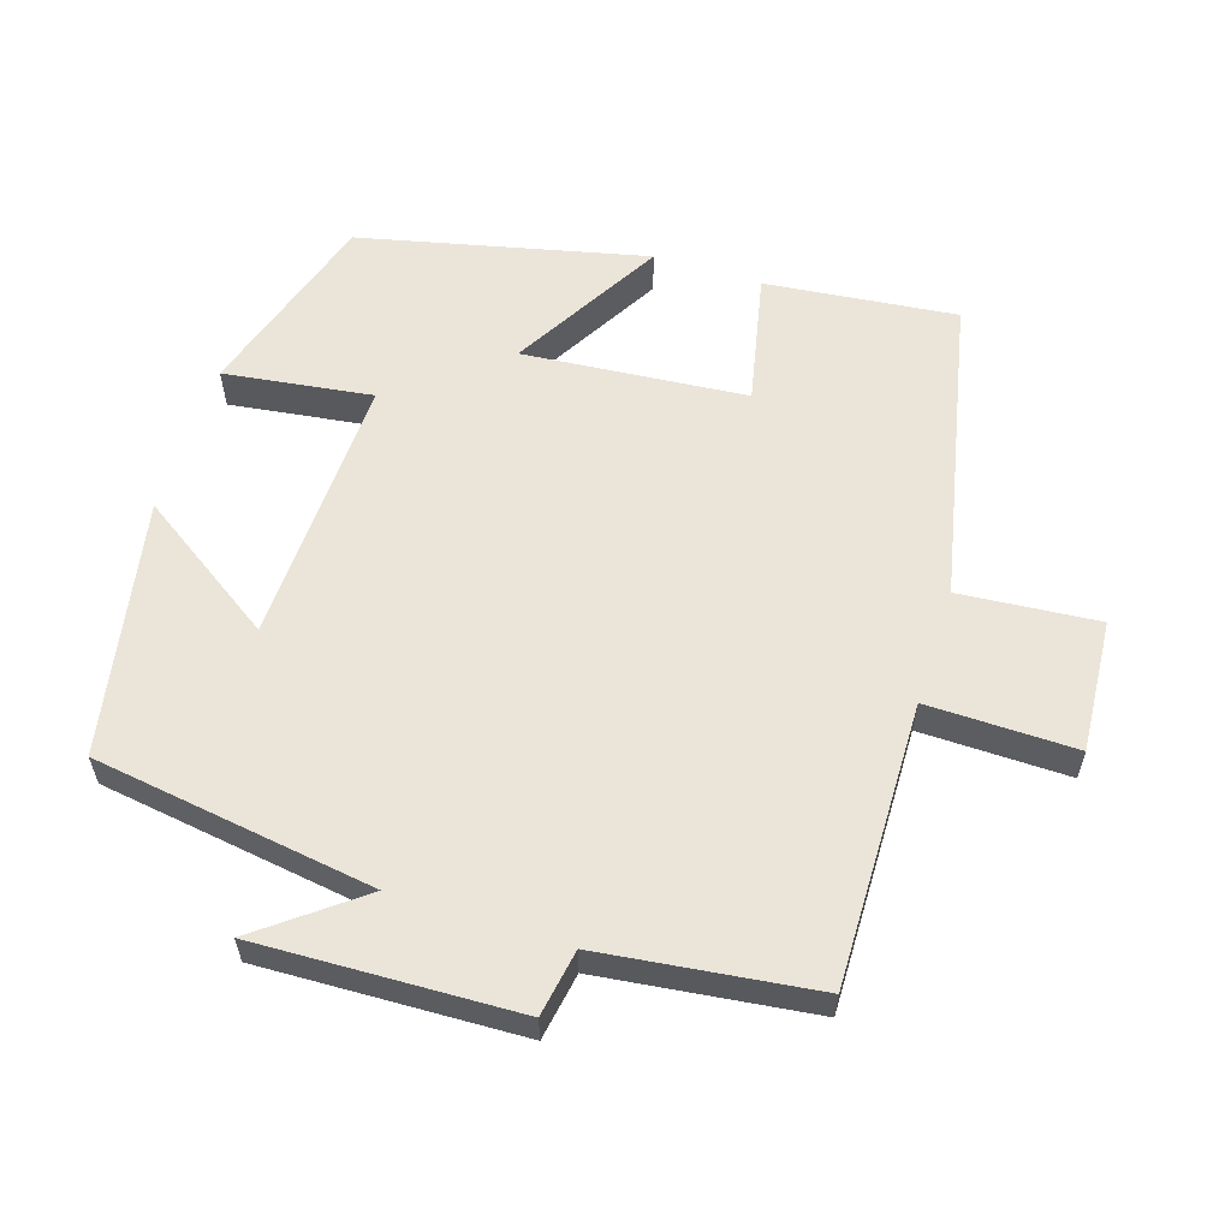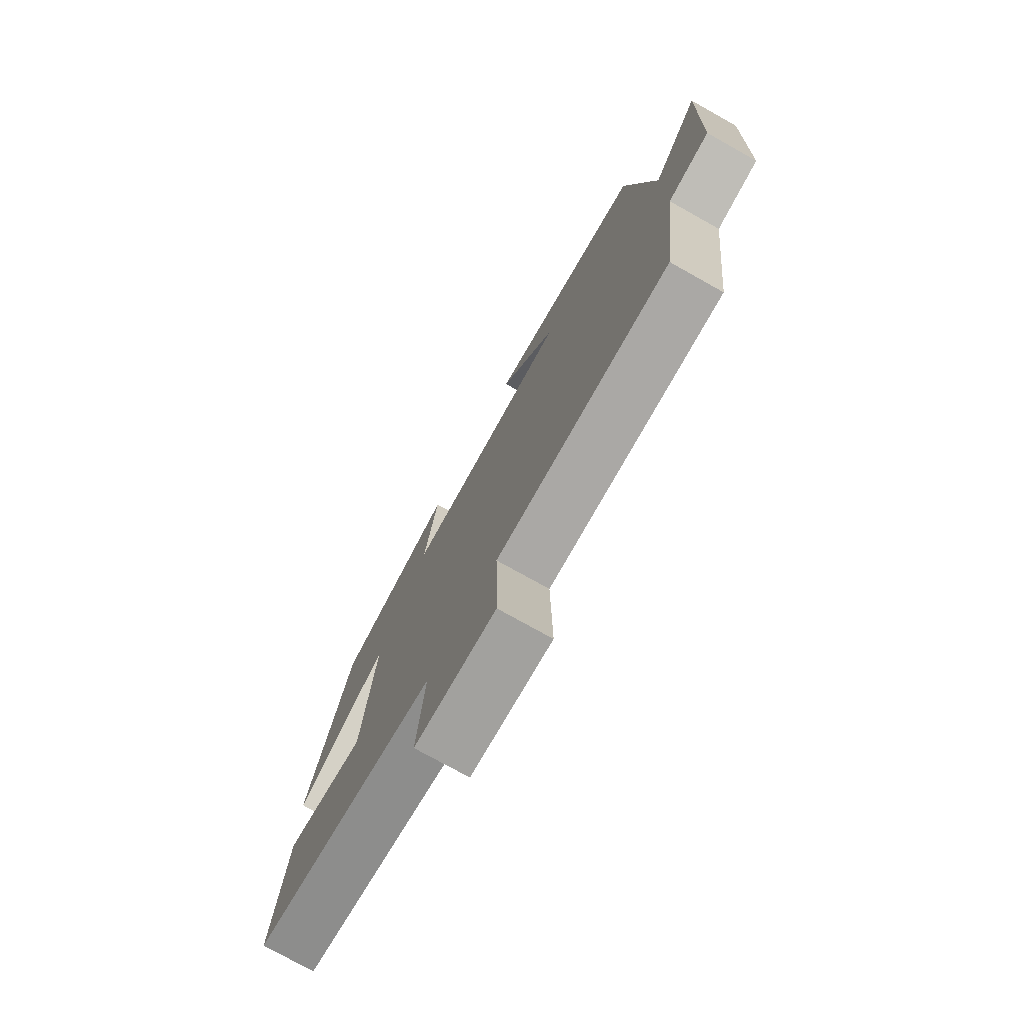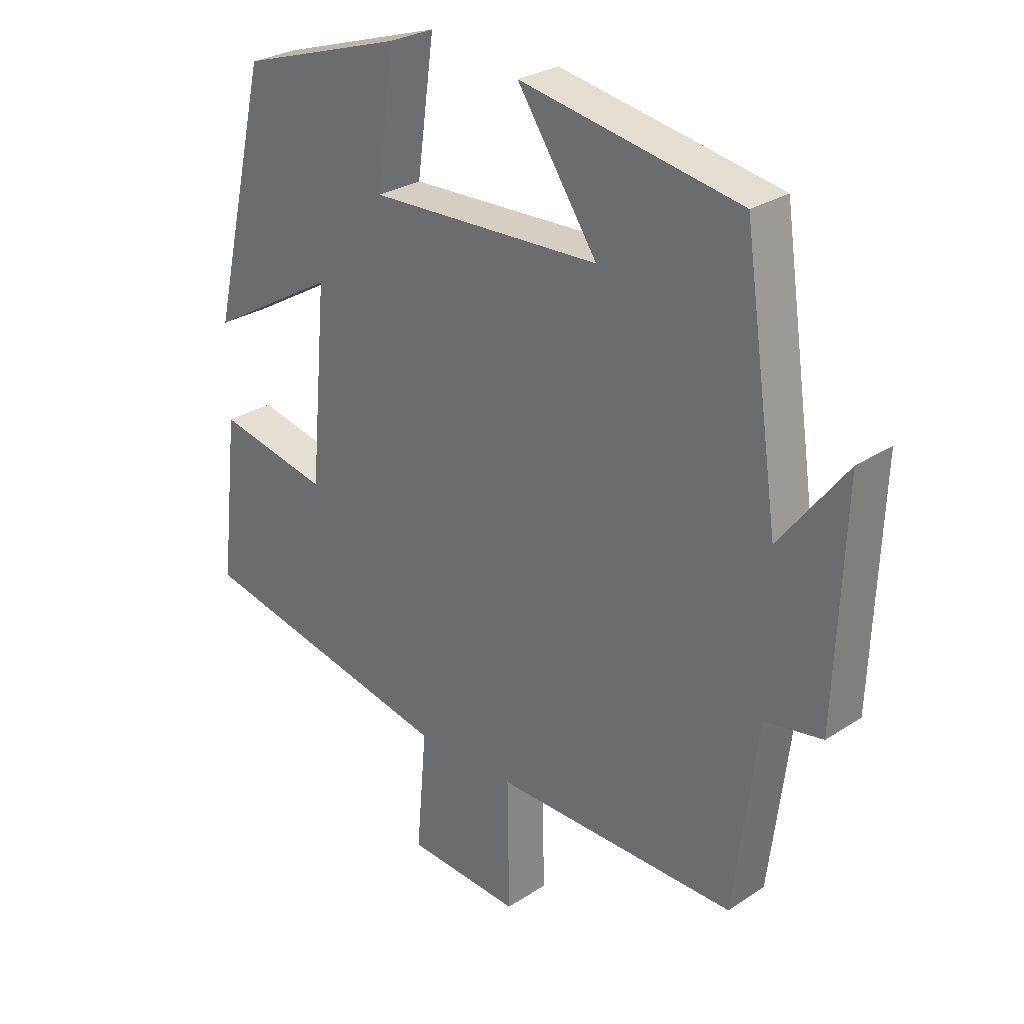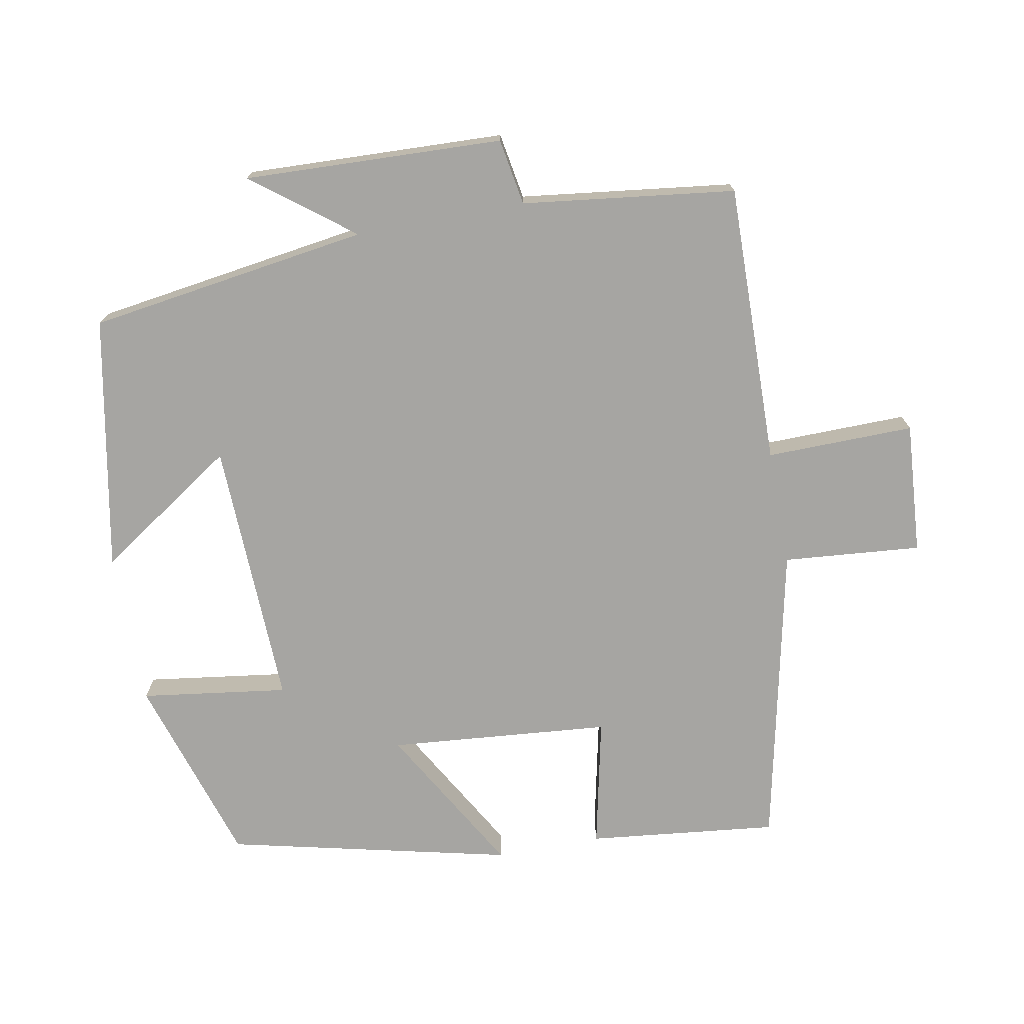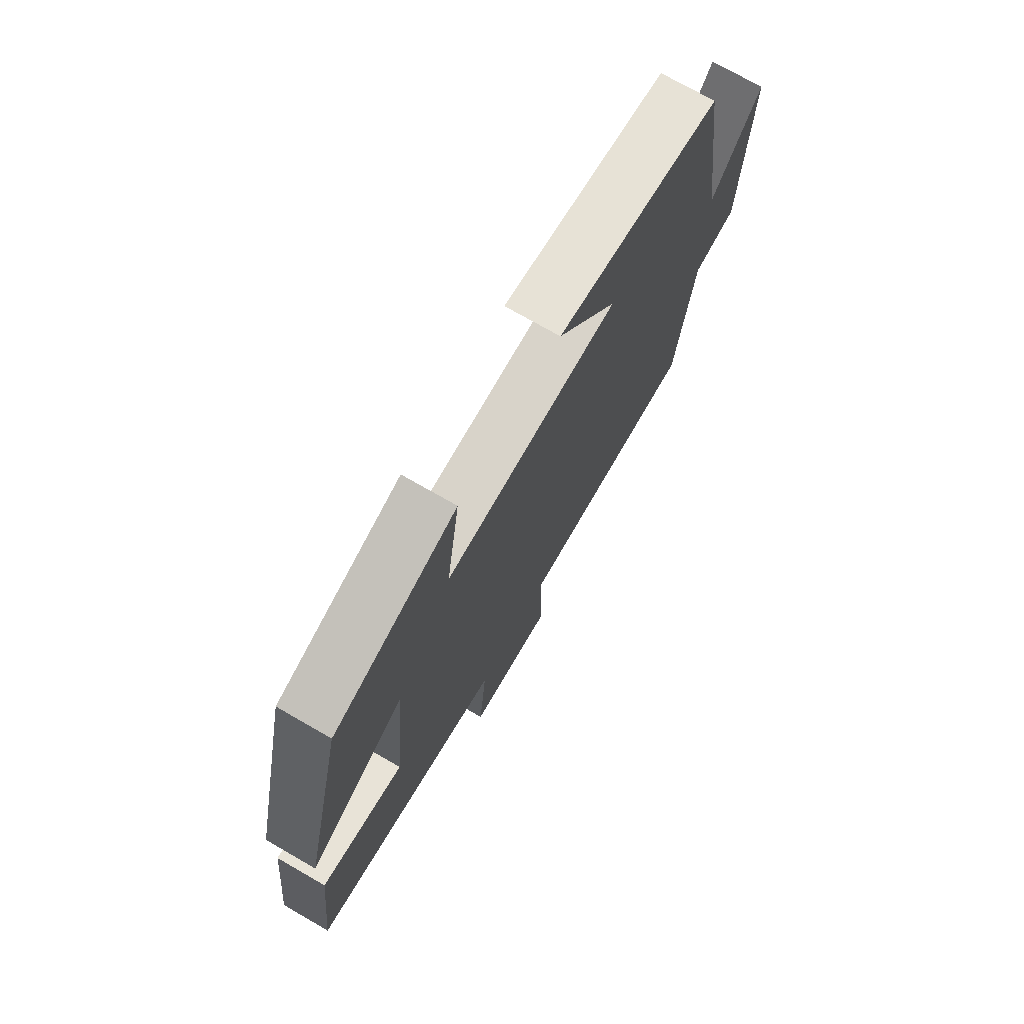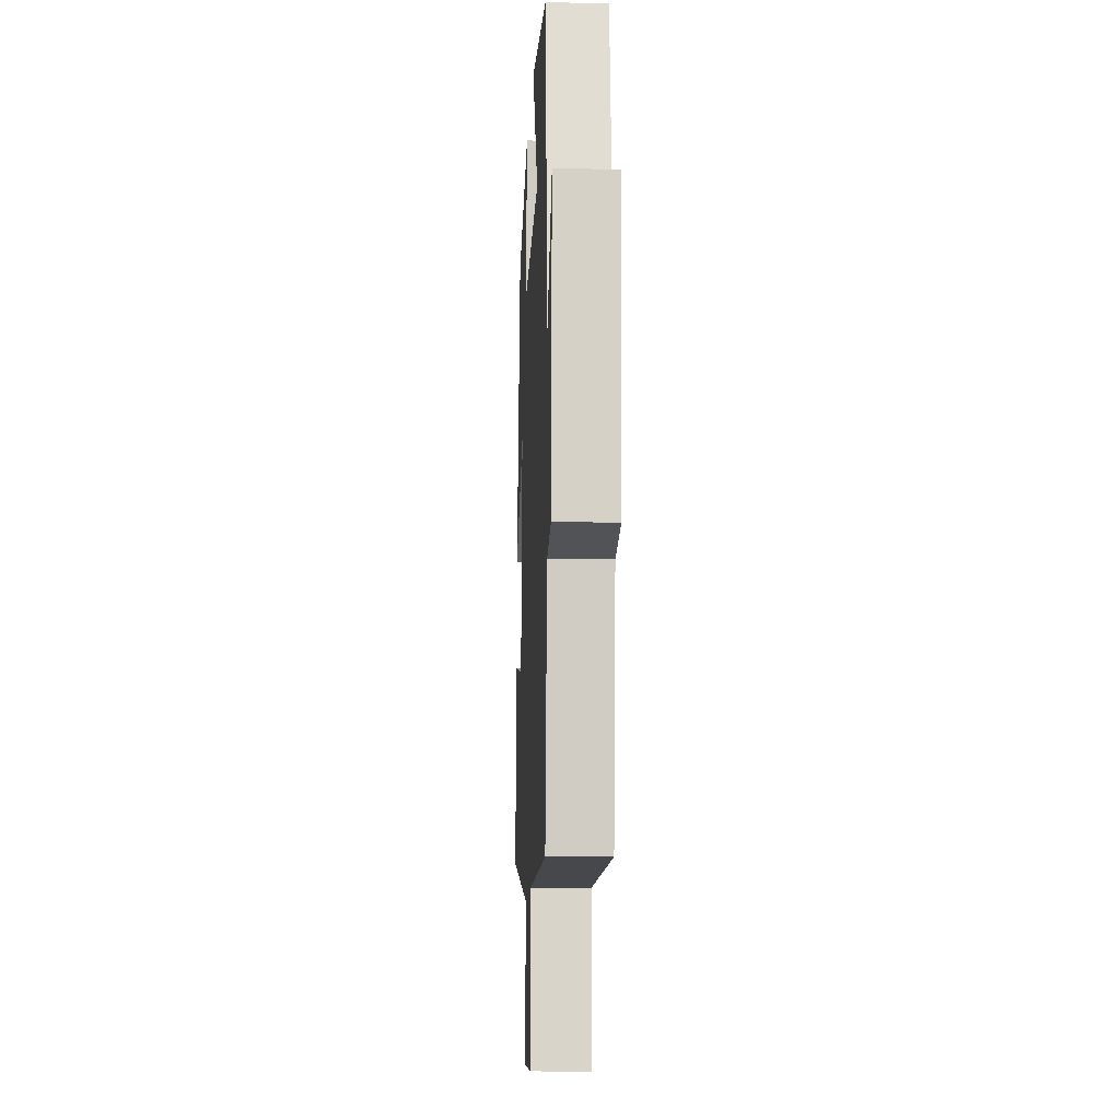
<metadata>
{"format":"obj","ext":"obj","renderer":"f3d","projection":"perspective","resolution":1024,"background":"white","views":[{"elev":58.8,"azim":107.8,"up":"+Y"},{"elev":-76.2,"azim":60.8,"up":"+Z"},{"elev":27.5,"azim":44.8,"up":"+Z"},{"elev":-73.6,"azim":100.6,"up":"+Y"},{"elev":73.7,"azim":-60.1,"up":"+Z"},{"elev":-12.7,"azim":87.3,"up":"+Z"}]}
</metadata>
<code>
v -0.406 0.07 0.416
v -0.137 0.07 0.5
v -0.166 0.07 0.292
v 0.214 0.07 0.304
v 0.083 0.07 0.5
v 0.442 0.07 0.432
v 0.5 0.07 0.035
v 0.608 0.07 0.175
v 0.594 0.07 -0.191
v 0.5 0.07 -0.207
v 0.462 0.07 -0.508
v 0.065 0.07 -0.5
v 0.068 0.07 -0.709
v -0.118 0.07 -0.695
v -0.101 0.07 -0.5
v -0.53 0.07 -0.407
v -0.5 0.07 -0.138
v -0.316 0.07 -0.178
v -0.288 0.07 0.136
v -0.5 0.07 0.014
v -0.406 0 0.416
v -0.137 0 0.5
v -0.166 0 0.292
v 0.214 0 0.304
v 0.083 0 0.5
v 0.442 0 0.432
v 0.5 0 0.035
v 0.608 0 0.175
v 0.594 0 -0.191
v 0.5 0 -0.207
v 0.462 0 -0.508
v 0.065 0 -0.5
v 0.068 0 -0.709
v -0.118 0 -0.695
v -0.101 0 -0.5
v -0.53 0 -0.407
v -0.5 0 -0.138
v -0.316 0 -0.178
v -0.288 0 0.136
v -0.5 0 0.014
f 19 20 1 2
f 18 19 2 3
f 15 16 17 18
f 15 18 3 4
f 12 13 14 15
f 12 15 4
f 10 11 12 4
f 7 8 9 10
f 7 10 4
f 4 5 6 7
f 22 21 40 39
f 23 22 39 38
f 38 37 36 35
f 24 23 38 35
f 35 34 33 32
f 24 35 32
f 24 32 31 30
f 30 29 28 27
f 24 30 27
f 27 26 25 24
f 1 21 22 2
f 2 22 23 3
f 3 23 24 4
f 4 24 25 5
f 5 25 26 6
f 6 26 27 7
f 7 27 28 8
f 8 28 29 9
f 9 29 30 10
f 10 30 31 11
f 11 31 32 12
f 12 32 33 13
f 13 33 34 14
f 14 34 35 15
f 15 35 36 16
f 16 36 37 17
f 17 37 38 18
f 18 38 39 19
f 19 39 40 20
f 20 40 21 1

</code>
